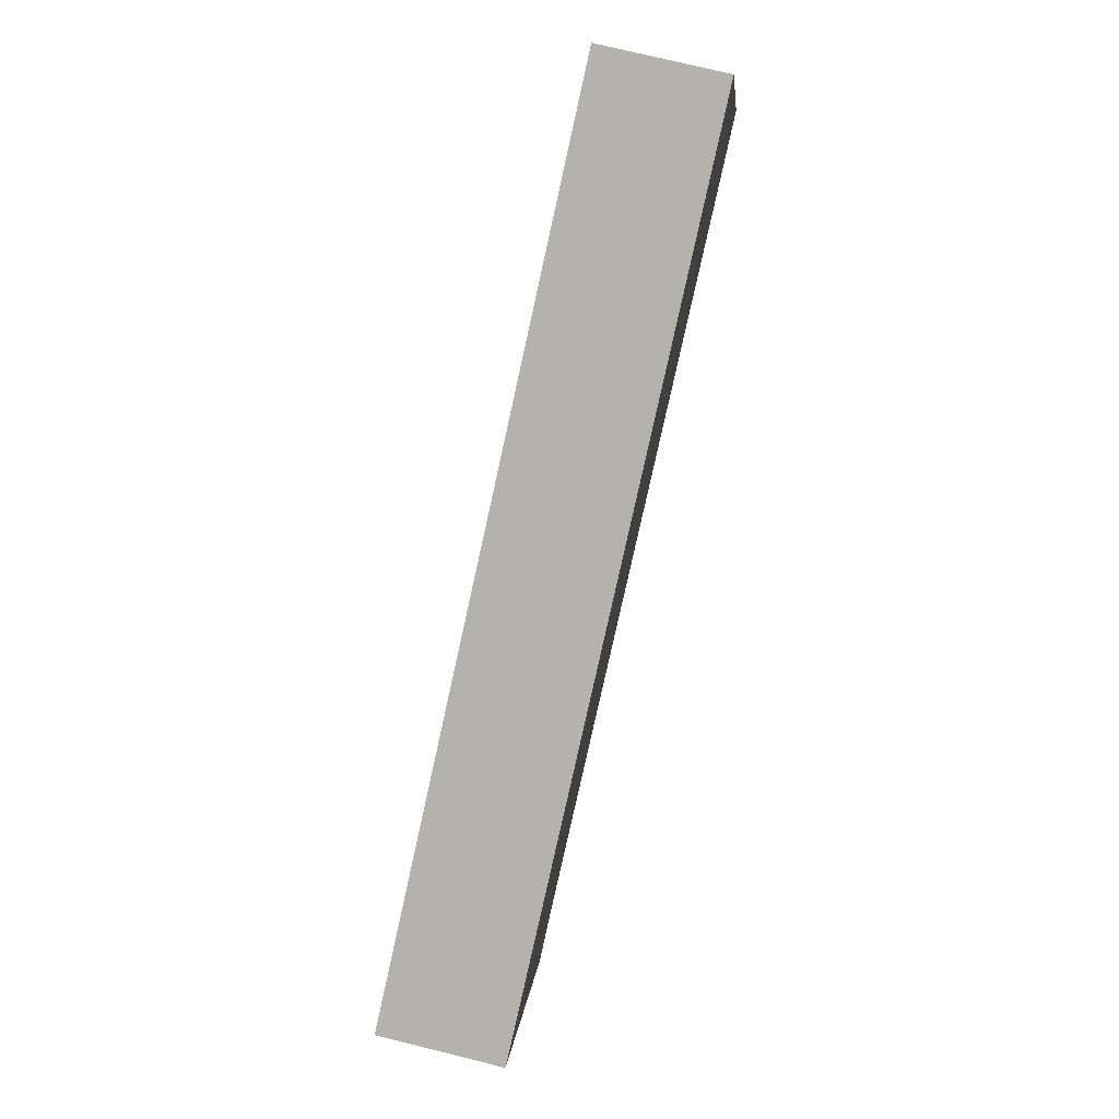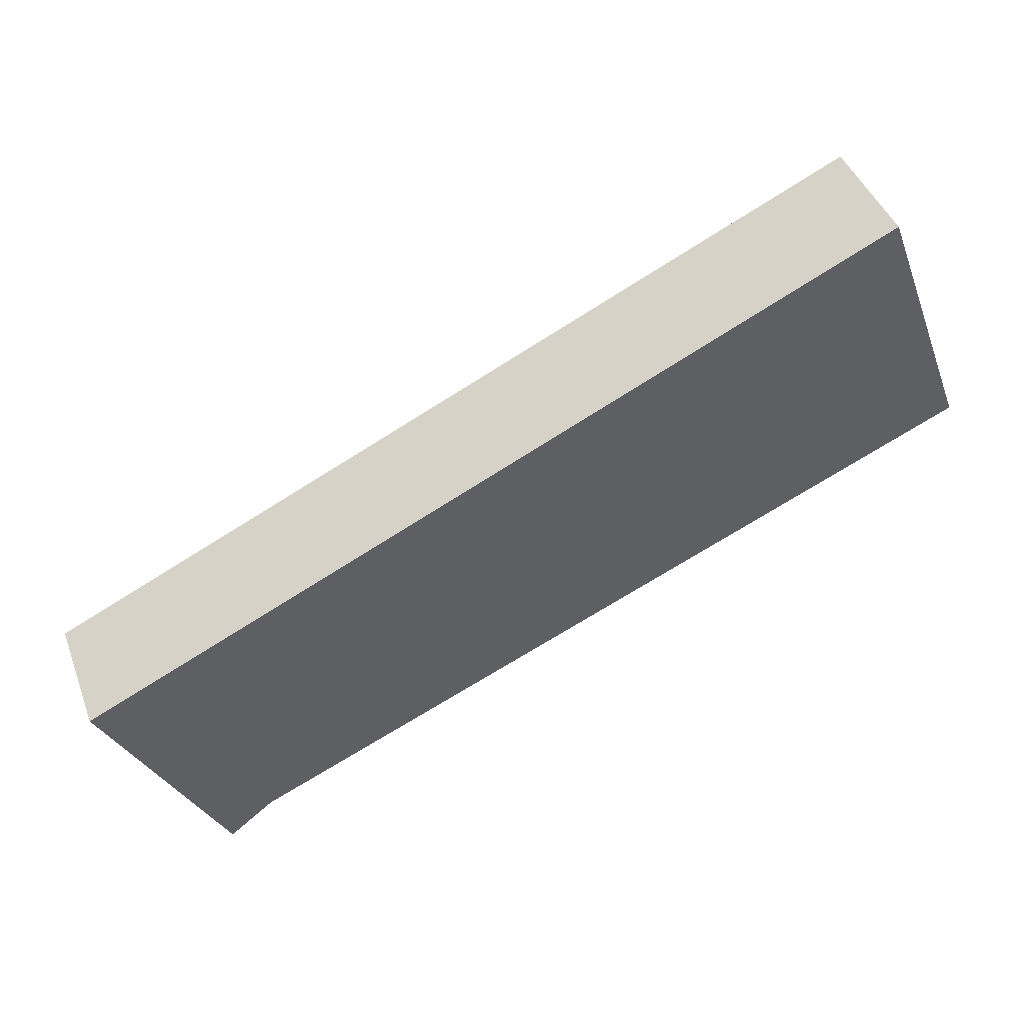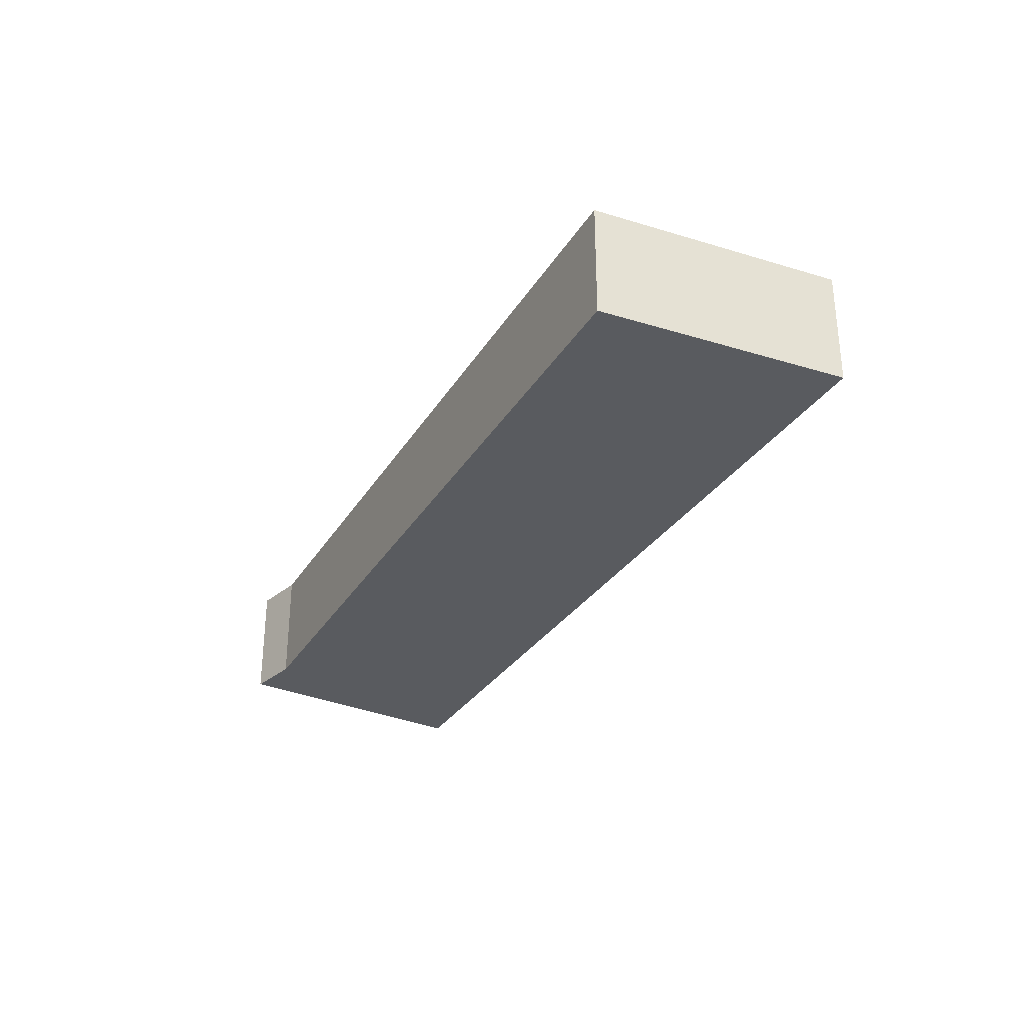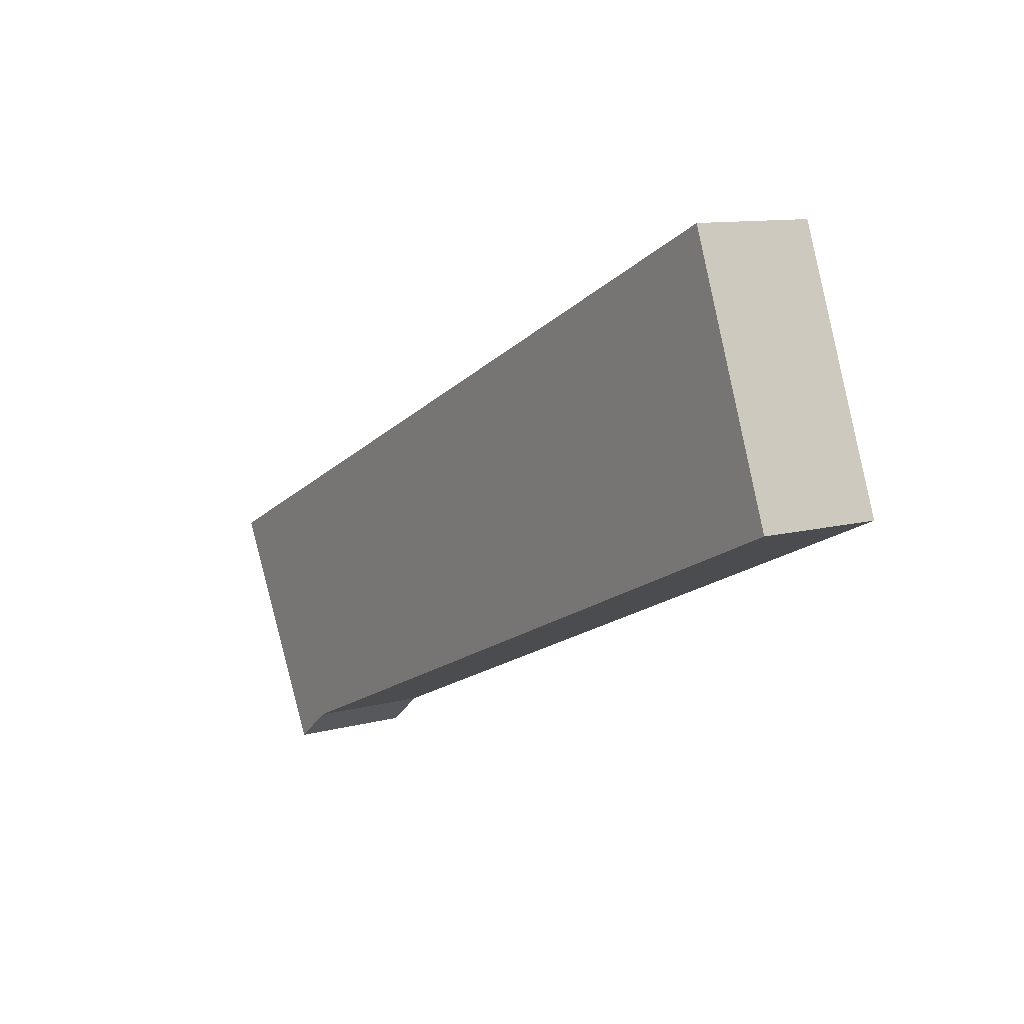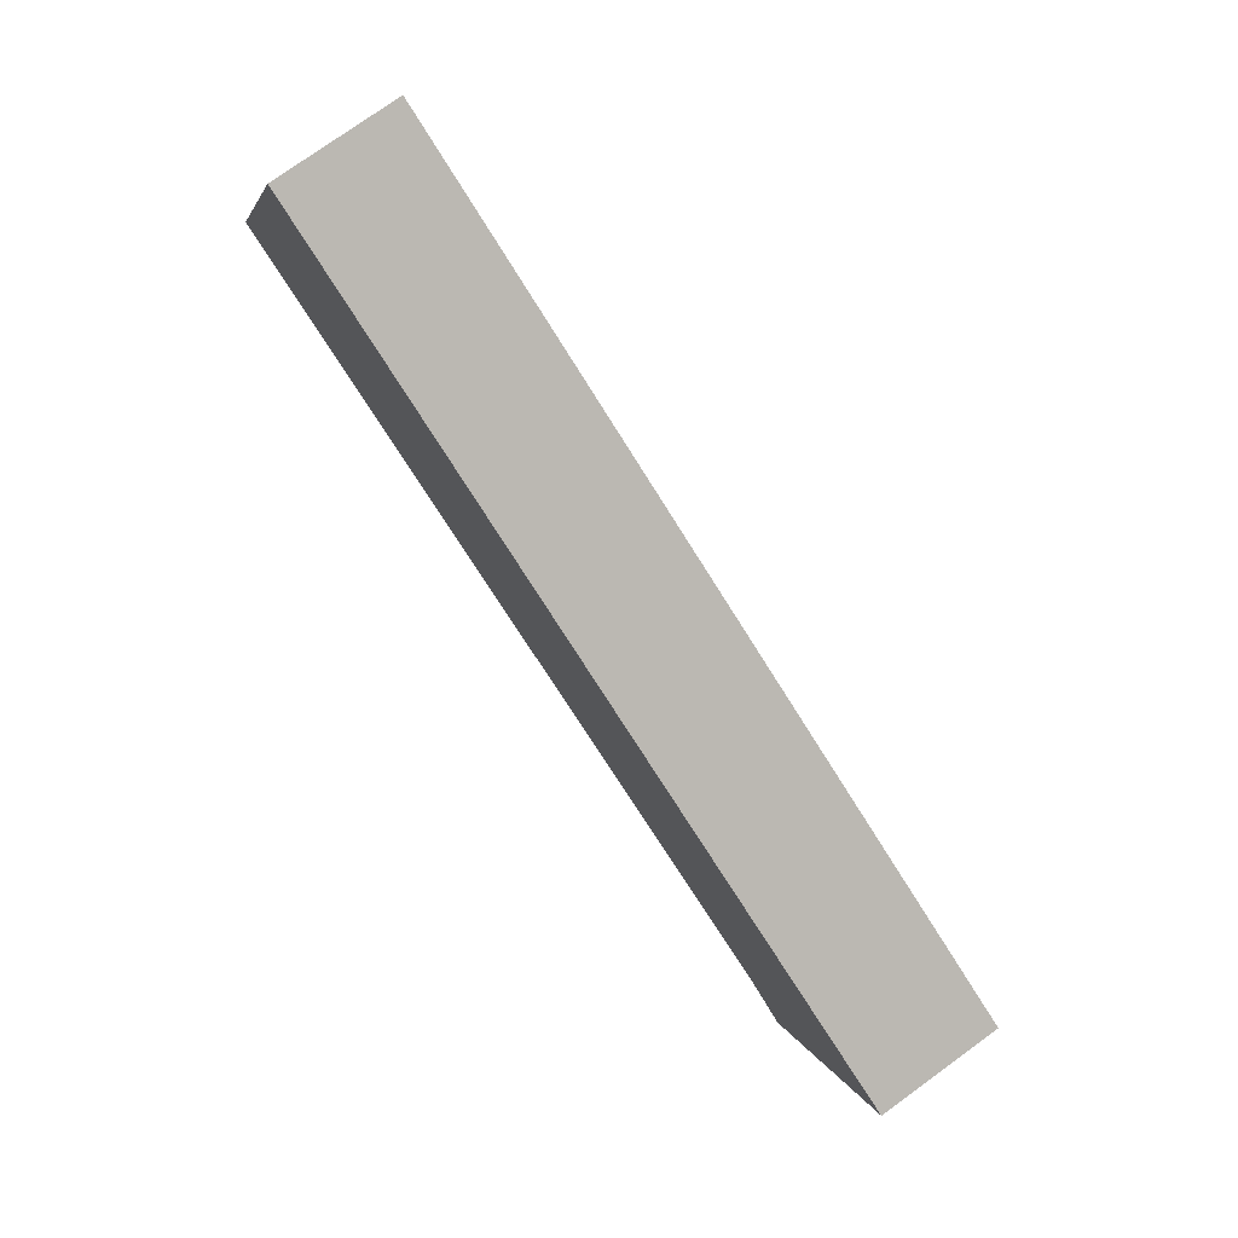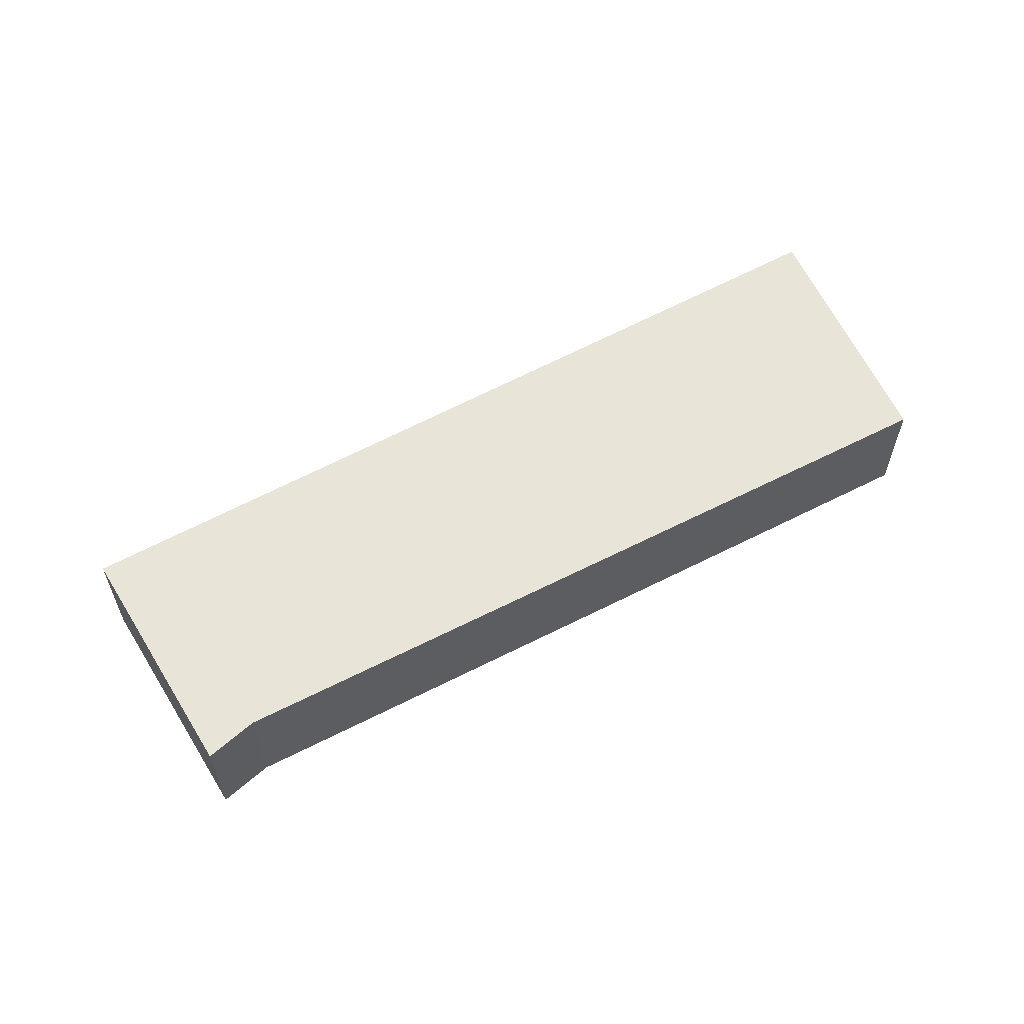
<metadata>
{"format":"obj","ext":"obj","renderer":"f3d","projection":"perspective","resolution":1024,"background":"white","views":[{"elev":74.7,"azim":103.8,"up":"+Z"},{"elev":43.7,"azim":160.2,"up":"+Z"},{"elev":-32.0,"azim":-92.9,"up":"+Y"},{"elev":10.6,"azim":-124.3,"up":"+Z"},{"elev":75.8,"azim":54.1,"up":"+Z"},{"elev":59.9,"azim":176.1,"up":"+Y"}]}
</metadata>
<code>
v -5.024 -0.1639 3.694
v -5.235 -0.1639 3.787
v -5.209 -0.1639 3.857
v -5.012 -0.1639 3.684
v -4.978 -0.1639 3.749
v -5.209 -0.1986 3.857
v -5.235 -0.1986 3.787
v -5.024 -0.1986 3.694
v -5.012 -0.1986 3.684
v -4.978 -0.1986 3.749
v -5.235 -0.1986 3.787
v -5.209 -0.1986 3.857
v -5.209 -0.1639 3.857
v -5.235 -0.1639 3.787
v -5.024 -0.1986 3.694
v -5.235 -0.1986 3.787
v -5.235 -0.1639 3.787
v -5.024 -0.1639 3.694
v -5.012 -0.1986 3.684
v -5.024 -0.1986 3.694
v -5.024 -0.1639 3.694
v -5.012 -0.1639 3.684
v -4.978 -0.1986 3.749
v -5.012 -0.1986 3.684
v -5.012 -0.1639 3.684
v -4.978 -0.1639 3.749
v -5.209 -0.1986 3.857
v -4.978 -0.1986 3.749
v -4.978 -0.1639 3.749
v -5.209 -0.1639 3.857
f 1 2 3
f 4 1 3
f 5 4 3
f 6 7 8
f 6 8 9
f 10 6 9
f 11 12 13
f 11 13 14
f 15 16 17
f 15 17 18
f 19 20 21
f 19 21 22
f 23 24 25
f 23 25 26
f 27 28 29
f 27 29 30

</code>
